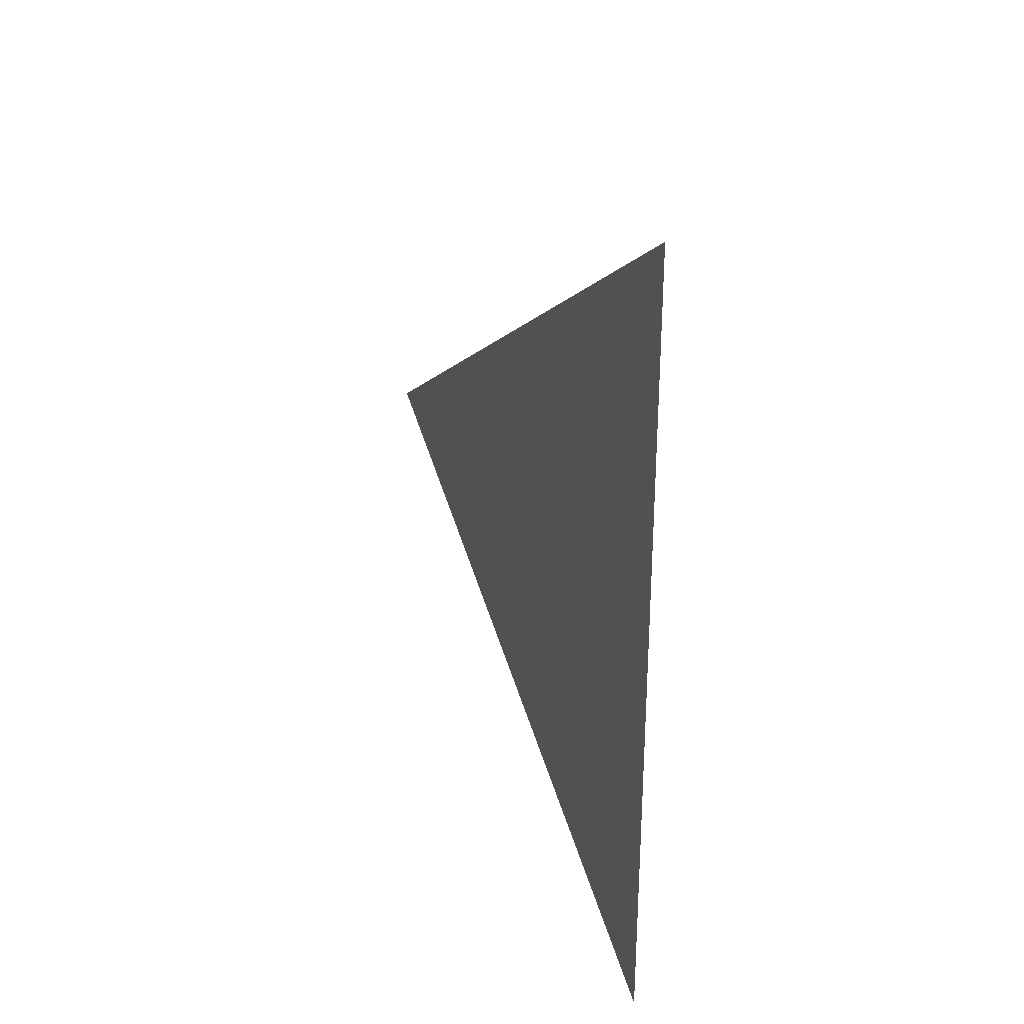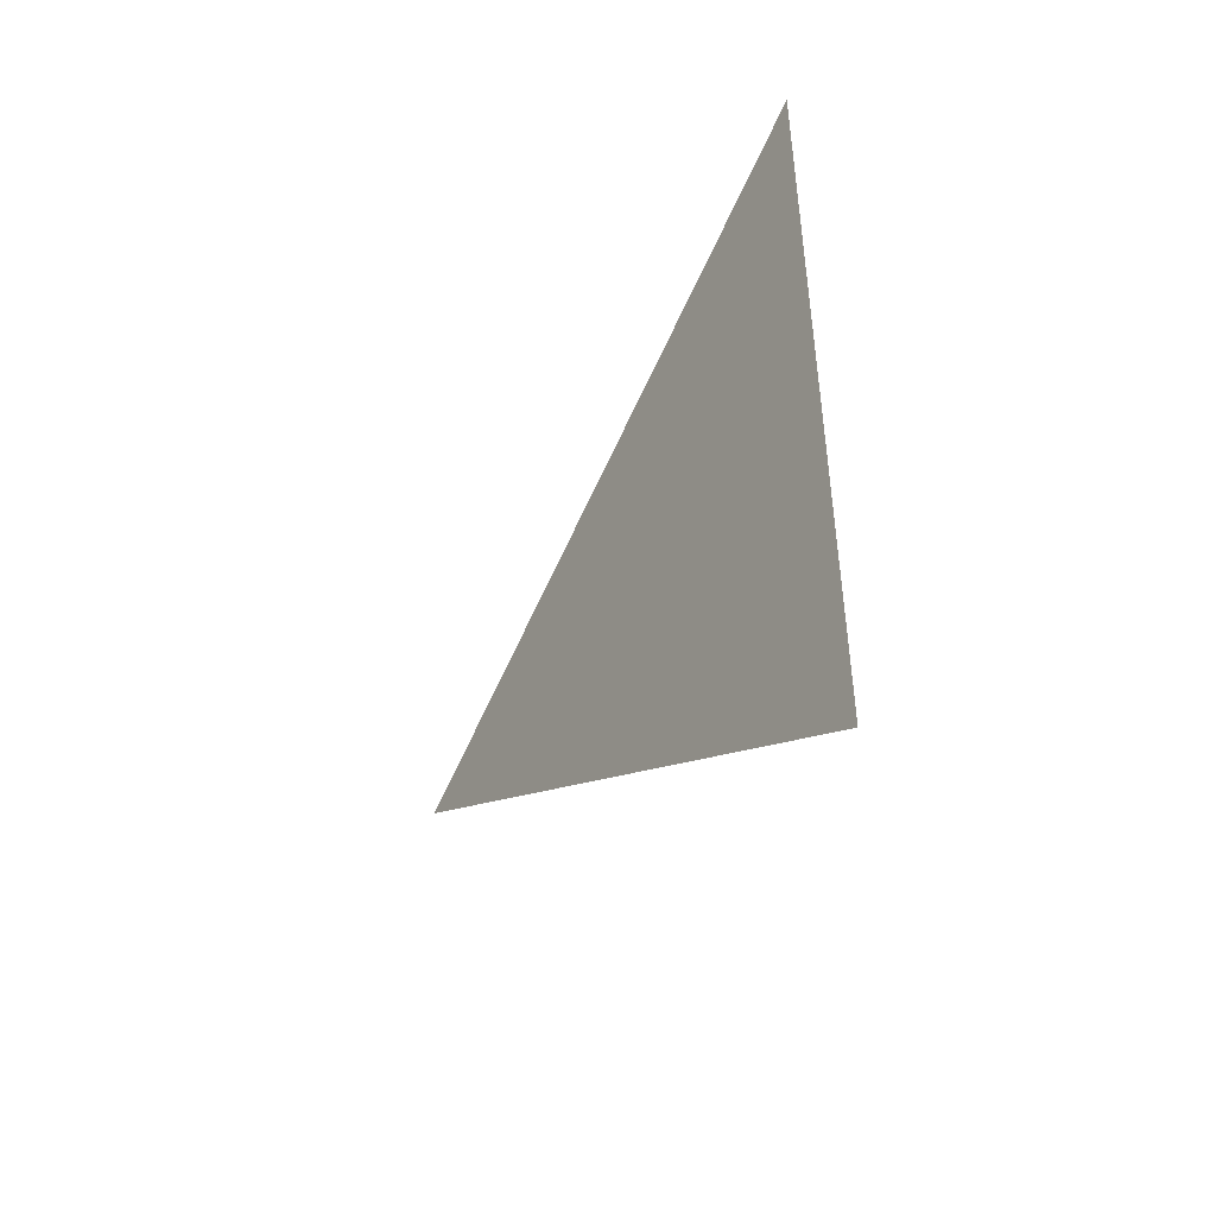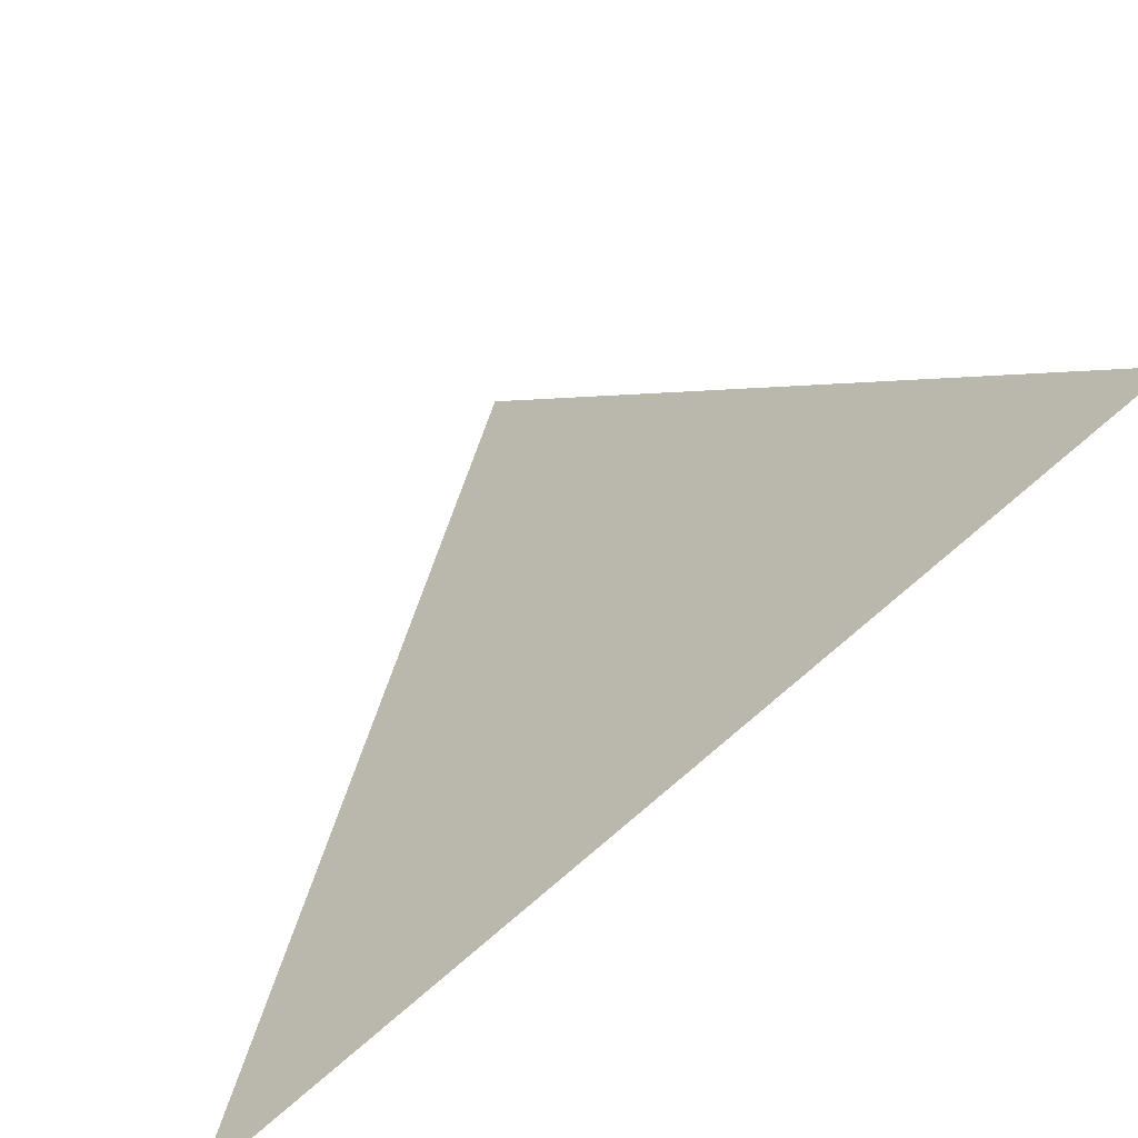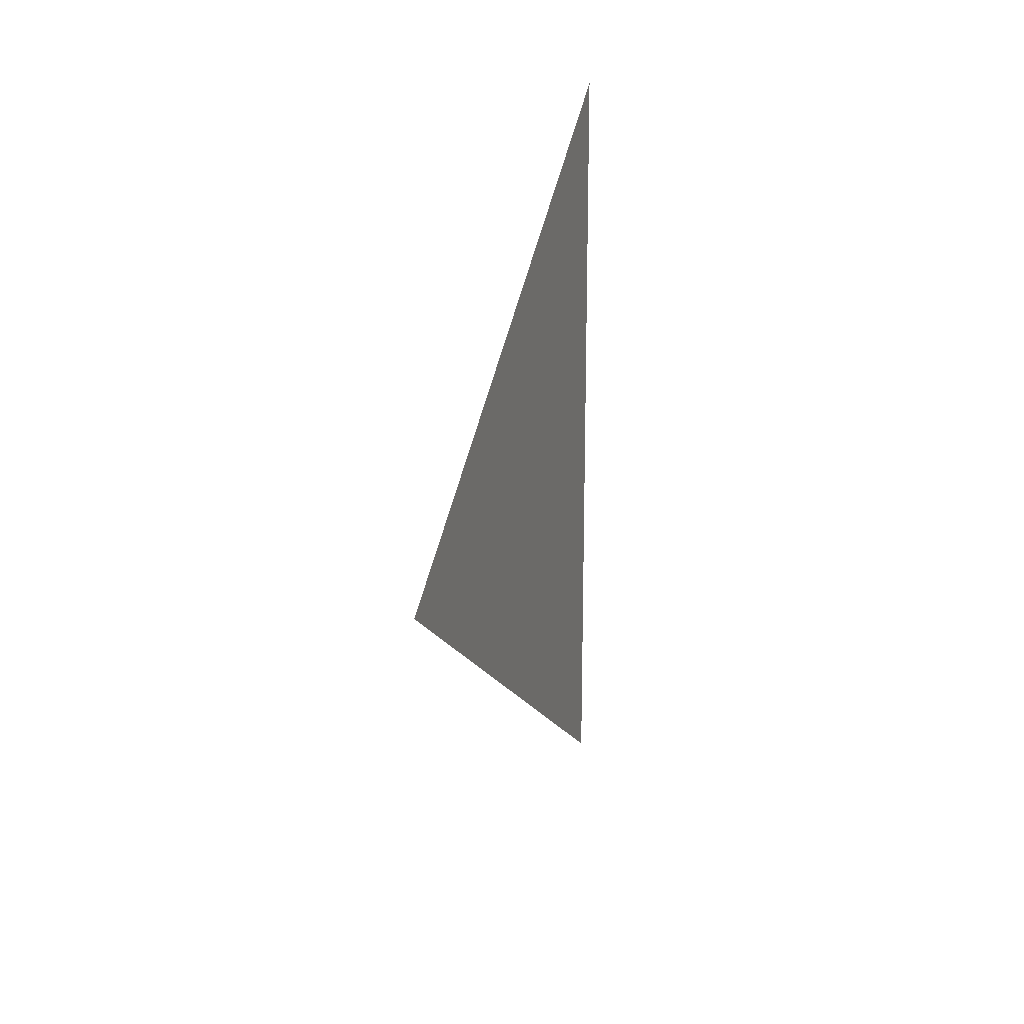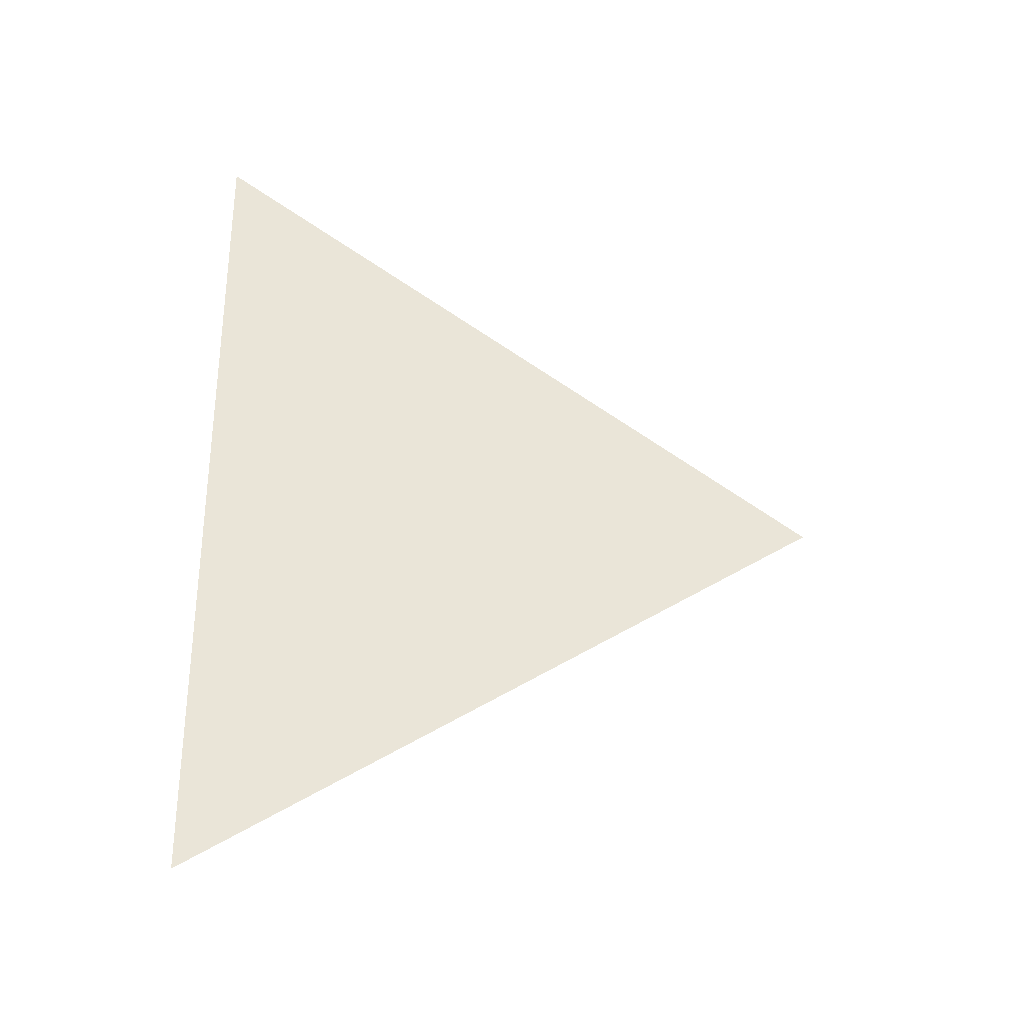
<metadata>
{"format":"obj","ext":"obj","renderer":"f3d","projection":"perspective","resolution":1024,"background":"white","views":[{"elev":28.8,"azim":139.7,"up":"+Y"},{"elev":-47.4,"azim":130.9,"up":"+Y"},{"elev":-76.1,"azim":-48.4,"up":"+Z"},{"elev":18.4,"azim":-1.1,"up":"+Y"},{"elev":-30.5,"azim":-116.9,"up":"+Y"}]}
</metadata>
<code>
v -2.364 1.158e-15 9.893
v -2.364 -0.324 9.893
v -2.512 1.119e-15 10.37
v -2.512 1.23e-15 10.37
v -2.364 1.158e-15 9.893
v -2.364 0.324 9.893
v -2.512 1.342e-15 10.37
v -2.512 1.23e-15 10.37
f 1 2 3 4
f 5 6 7 8

</code>
